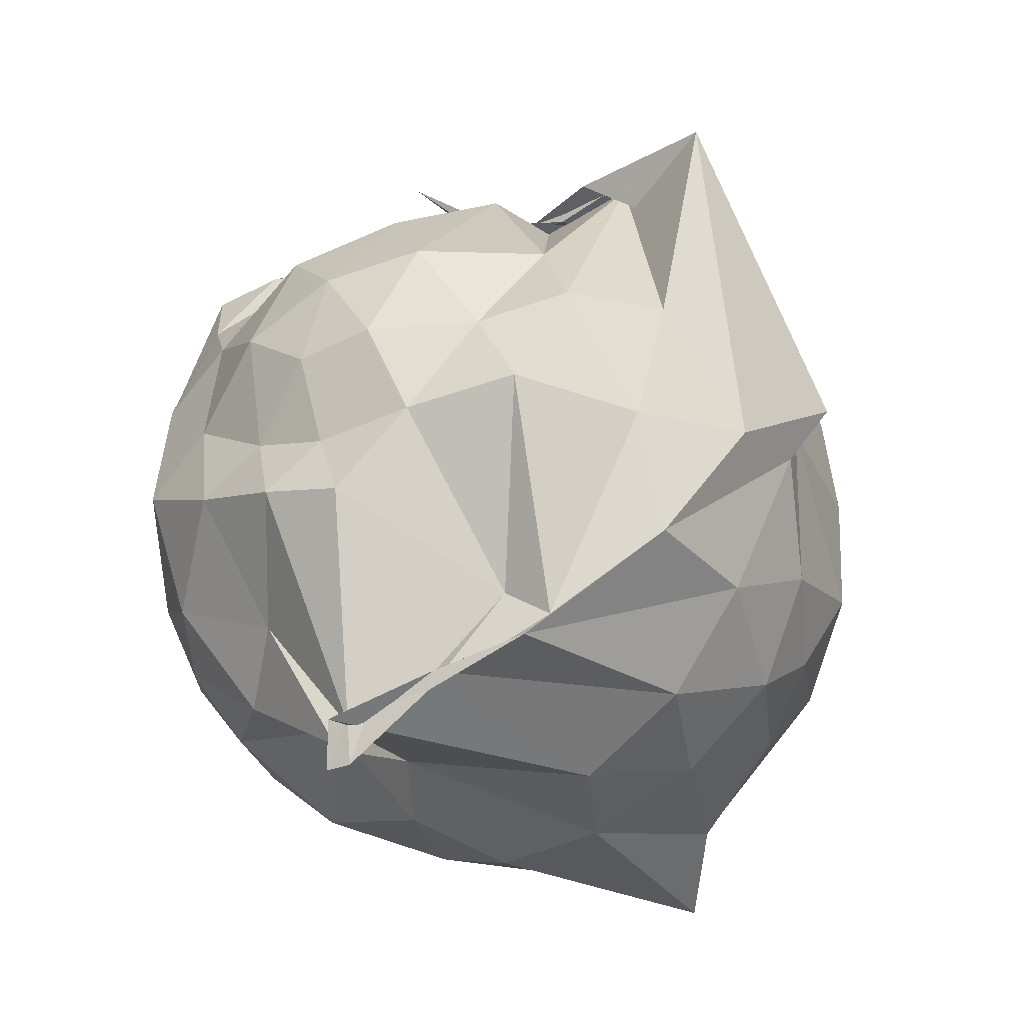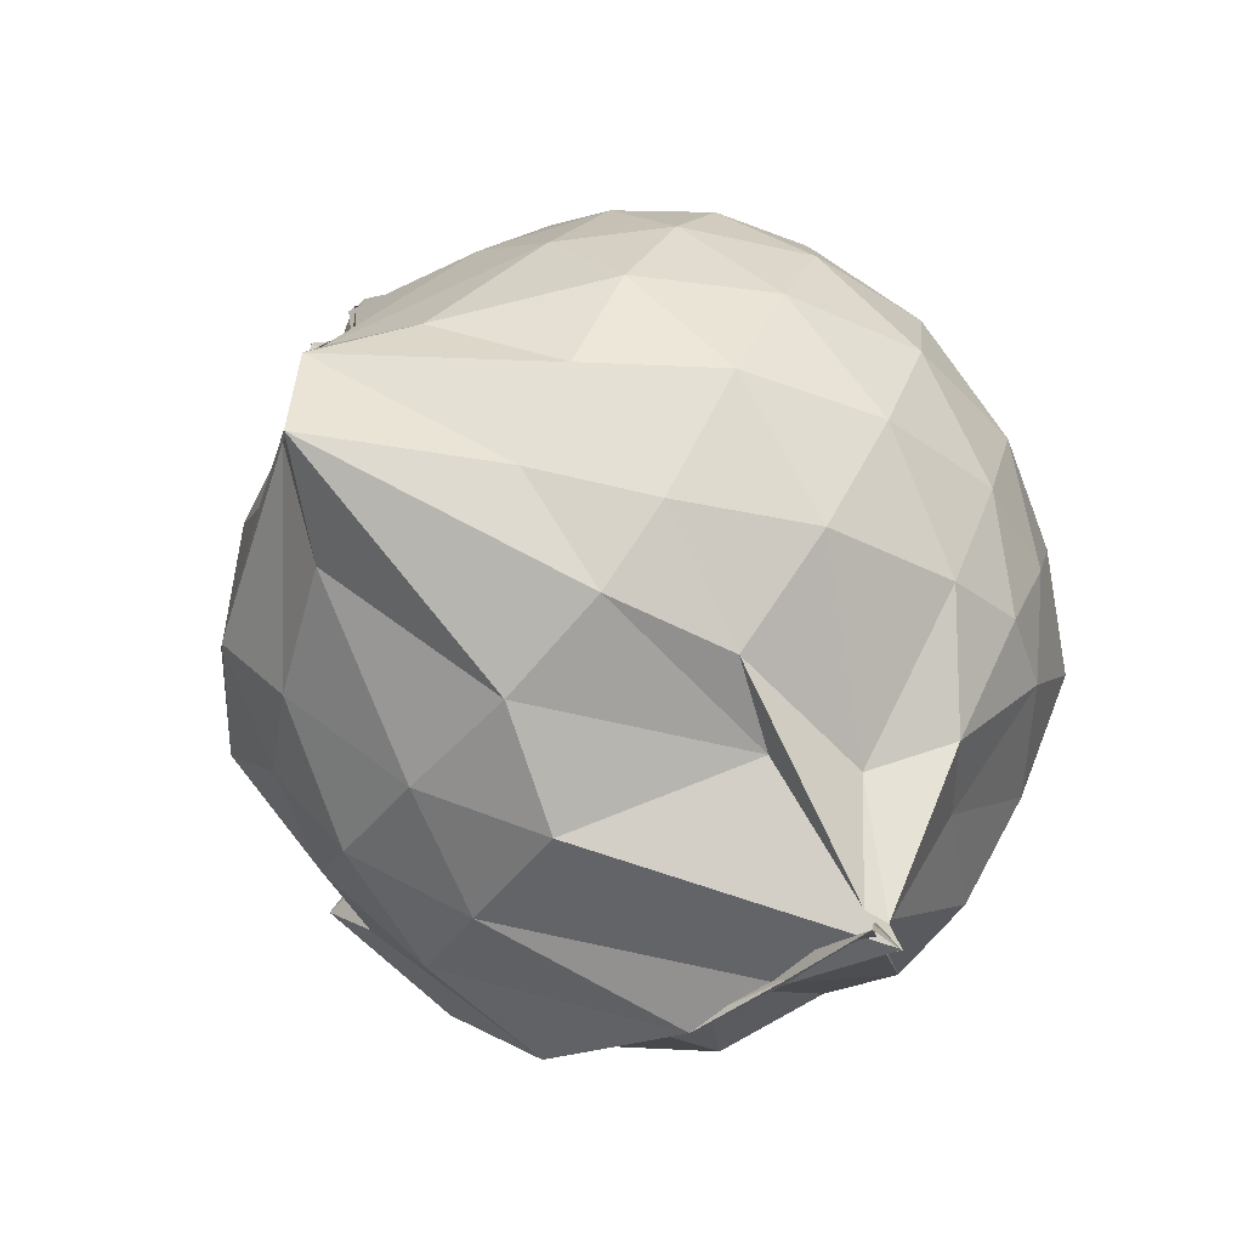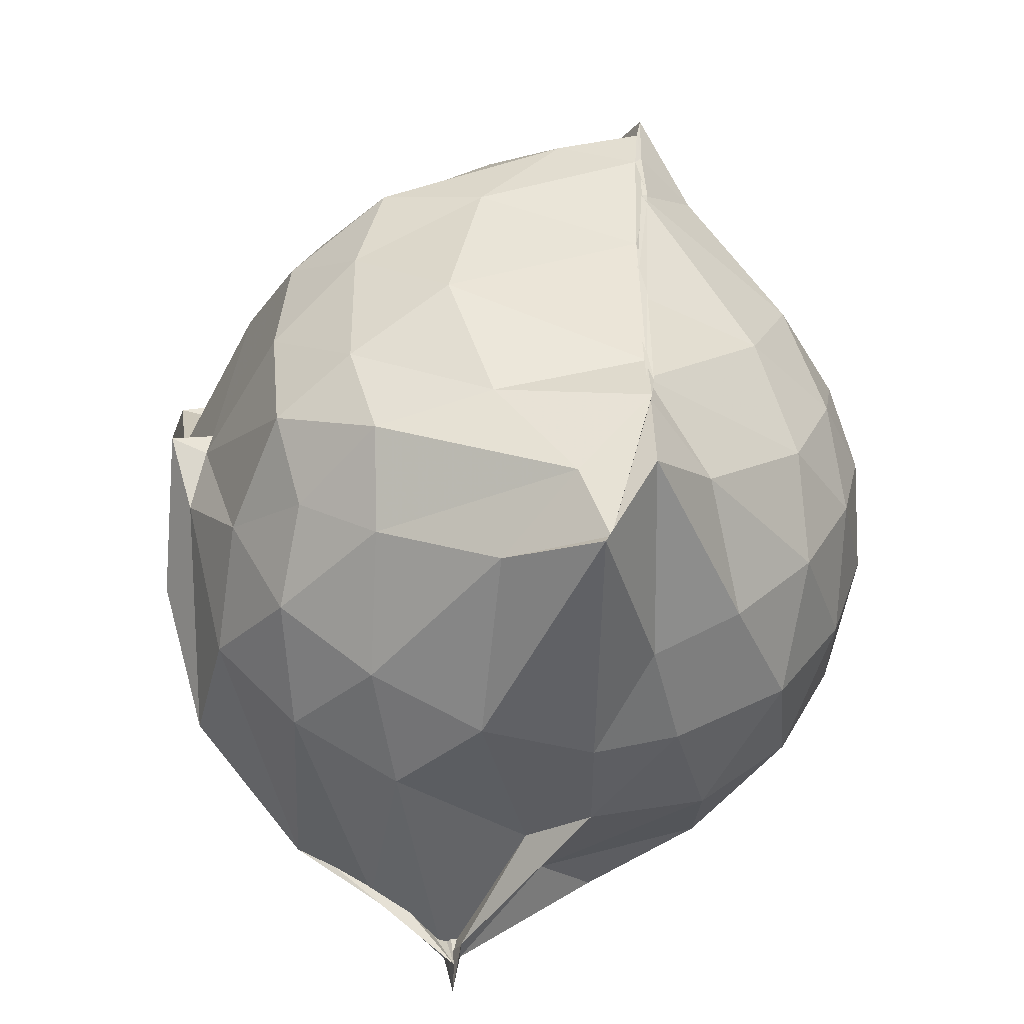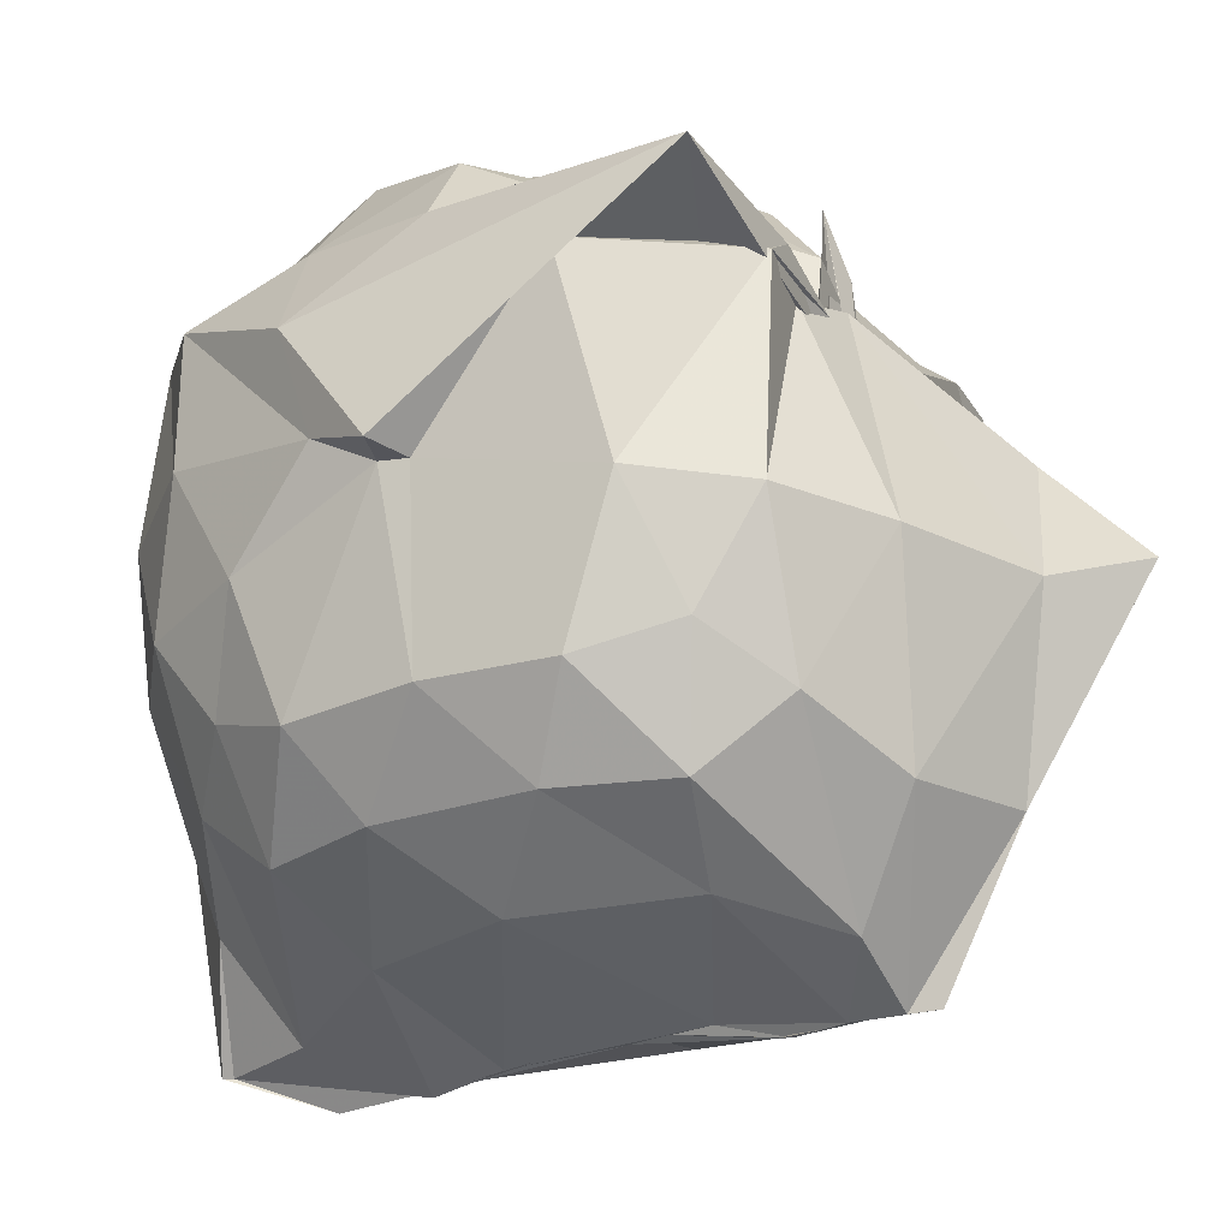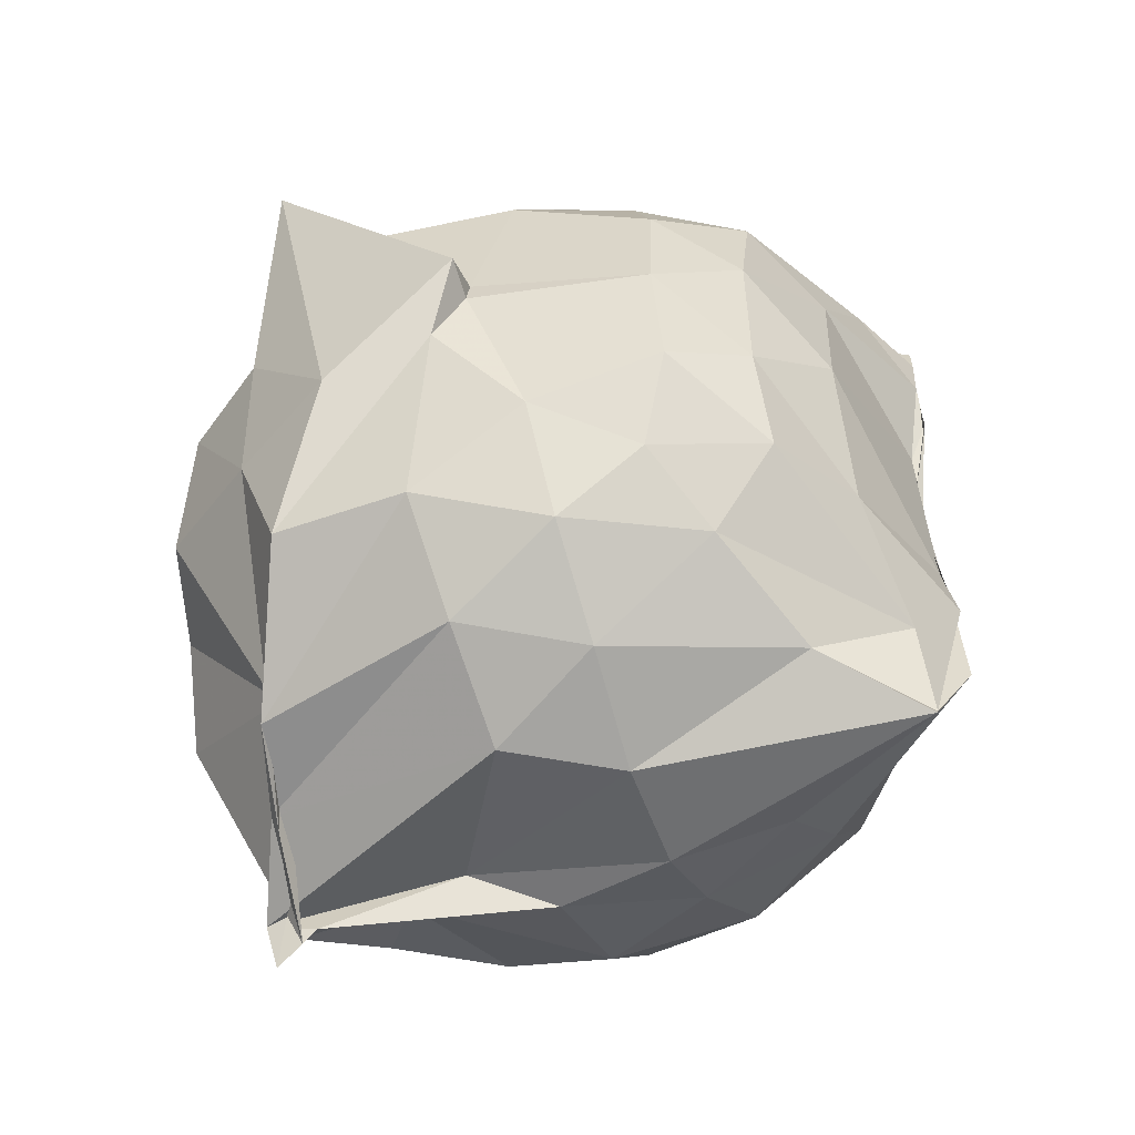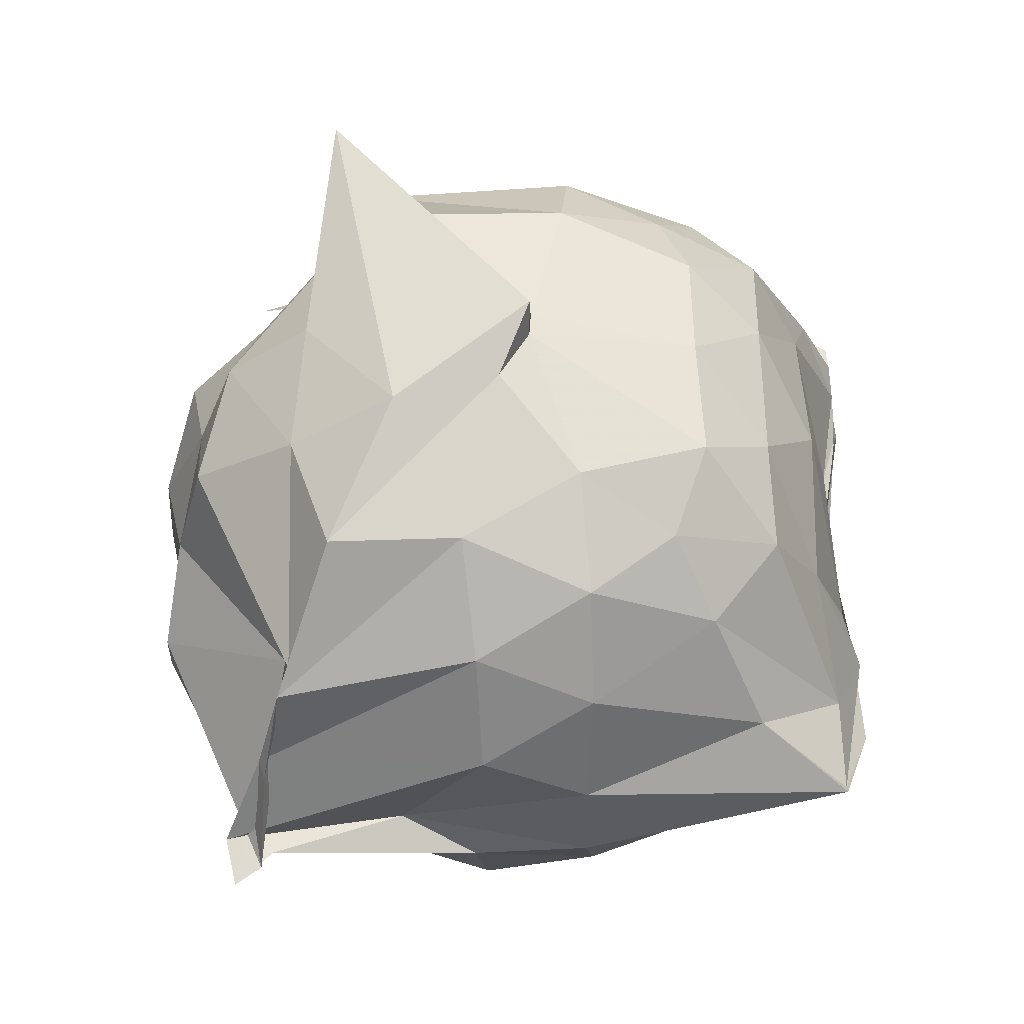
<metadata>
{"format":"obj","ext":"obj","renderer":"f3d","projection":"perspective","resolution":1024,"background":"white","views":[{"elev":-34.5,"azim":35.6,"up":"+Y"},{"elev":-79.0,"azim":-130.8,"up":"+Y"},{"elev":-43.7,"azim":164.8,"up":"+Y"},{"elev":-27.1,"azim":116.6,"up":"+Z"},{"elev":-51.5,"azim":109.8,"up":"+Y"},{"elev":-34.2,"azim":91.4,"up":"+Y"}]}
</metadata>
<code>
v -0.877 -0.1311 0.9427
v -1.002 -0.0885 -0.7398
v -0.1435 -0.06209 0.5358
v -0.3317 0.5079 0.3848
v -0.5717 0.4984 0.3714
v -0.6516 0.4637 0.299
v -0.7167 0.4587 0.7287
v -0.7119 0.5128 0.5508
v -0.7664 0.5012 0.4711
v -1.264 0.5093 0.6319
v -1.437 0.4991 0.6418
v -1.549 0.2313 0.6524
v -1.6 -0.09736 0.6484
v -1.57 -0.3915 0.6021
v -1.476 -0.6002 0.5825
v -1.246 -0.7843 0.6187
v -0.9309 -1.014 0.693
v -0.9221 -1.094 0.7266
v -0.8929 -0.9524 0.6997
v -0.7138 -0.9266 0.6457
v -0.4438 -0.79 0.5695
v -0.2046 -0.3443 0.5632
v -0.061 0.487 0.4819
v -0.41 0.5166 0.4536
v -0.5954 0.5131 0.4095
v -0.6372 0.4999 0.4048
v -0.7156 0.525 0.2232
v -0.7692 0.4968 0.4003
v -0.8835 0.5724 0.4325
v -1.454 0.4937 0.4207
v -1.637 0.3077 0.3852
v -1.729 0.06225 0.394
v -1.721 -0.2279 0.405
v -1.633 -0.4988 0.3975
v -1.462 -0.7118 0.4227
v -1.088 -0.8398 0.5071
v -0.9205 -1.013 0.6417
v -0.905 -0.9851 0.7524
v -0.6941 -0.8908 0.6576
v -0.4929 -0.8384 0.5978
v -0.2047 -0.6096 0.4691
v -0.06935 -0.3153 0.3232
v -0.06903 0.2214 0.3561
v -0.3406 0.5152 0.4041
v -0.5094 0.4879 0.4007
v -0.6729 0.519 0.4589
v -0.993 0.7537 0.2407
v -1.001 0.739 0.2392
v -1.377 0.6329 0.1239
v -1.612 0.4358 0.1162
v -1.738 0.1887 0.1258
v -1.784 -0.09553 0.1294
v -1.74 -0.3829 0.1309
v -1.605 -0.6408 0.1334
v -1.391 -0.8375 0.1495
v -1.117 -0.9226 0.1719
v -1.004 -0.8765 0.3453
v -0.6365 -0.9392 0.1378
v -0.3898 -0.8103 0.1458
v -0.1995 -0.6078 0.1719
v -0.08212 -0.2471 0.08738
v -0.01104 -0.09434 0.01629
v -0.1626 0.2987 -0.05801
v -0.3028 0.5108 -0.07306
v -0.5309 0.6583 -0.07625
v -0.8424 0.8011 -0.06786
v -1.014 0.9606 0.01323
v -1.213 0.6907 -0.1182
v -1.472 0.5274 -0.1596
v -1.653 0.2945 -0.1666
v -1.744 0.04125 -0.1365
v -1.743 -0.2361 -0.1353
v -1.651 -0.4891 -0.1581
v -1.495 -0.7157 -0.1563
v -1.241 -0.8743 -0.1145
v -1.043 -0.9488 -0.09674
v -0.7784 -0.9445 -0.09987
v -0.5163 -0.8496 -0.1148
v -0.2979 -0.6937 -0.1116
v -0.172 -0.4558 -0.0923
v -0.0991 -0.1199 0.01912
v -0.1094 -0.06051 0.01584
v -0.2974 0.3744 -0.2952
v -0.4528 0.4973 -0.3903
v -0.6849 0.6044 -0.4807
v -0.9523 0.7046 -0.4564
v -1.081 0.6241 -0.3426
v -1.273 0.5323 -0.3813
v -1.474 0.3468 -0.408
v -1.607 0.1154 -0.3838
v -1.674 -0.09462 -0.3377
v -1.608 -0.3088 -0.39
v -1.481 -0.5406 -0.4172
v -1.304 -0.7233 -0.397
v -1.111 -0.8506 -0.3516
v -0.8858 -0.8874 -0.7175
v -0.7135 -0.7956 -0.5115
v -0.4555 -0.675 -0.3956
v -0.2926 -0.5473 -0.3045
v -0.2134 -0.3601 -0.3782
v -0.1914 -0.09066 -0.3632
v -0.2181 0.1754 -0.3608
v -0.2784 -0.07594 0.7288
v -0.3822 0.1311 0.6686
v -0.6099 0.4957 0.5482
v -0.717 0.488 0.5164
v -0.7582 0.4865 0.4745
v -1.143 0.5031 0.5848
v -1.404 0.3578 0.6838
v -1.448 0.0634 0.7756
v -1.435 -0.2321 0.8243
v -1.402 -0.5158 0.7227
v -1.115 -0.6675 0.7322
v -0.9047 -0.9688 0.6829
v -0.9097 -1.057 0.6661
v -0.549 -0.7099 0.5911
v -0.3743 -0.3103 0.7998
v -0.4656 -0.1282 0.8148
v -0.6005 0.1107 0.8684
v -0.7498 0.3412 0.7733
v -0.9857 0.2618 0.8617
v -1.255 0.1537 0.8132
v -1.25 -0.1333 0.8588
v -1.197 -0.3683 0.893
v -0.9681 -0.4607 0.932
v -0.7798 -0.5157 0.9122
v -0.6165 -0.3403 0.8724
v -0.6927 -0.1192 0.929
v -0.82 0.08531 0.9304
v -1.047 0.005325 0.936
v -1.034 -0.2804 0.8913
v -0.8474 -0.3477 0.8936
v -0.405 0.317 -0.5329
v -0.8075 0.4463 -0.6957
v -0.9848 0.4544 -0.7774
v -0.9963 0.5181 -0.7745
v -1.148 0.3607 -0.672
v -1.416 0.1395 -0.5732
v -1.535 -0.09535 -0.5041
v -1.419 -0.3359 -0.5626
v -1.161 -0.5679 -0.6486
v -0.9866 -0.6882 -0.7853
v -0.8987 -0.8689 -0.7163
v -0.8323 -0.6781 -0.7064
v -0.4132 -0.4966 -0.543
v -0.3483 -0.2656 -0.5308
v -0.3454 0.06596 -0.5283
v -0.6227 0.2511 -0.648
v -0.977 0.3473 -0.7775
v -0.995 0.3741 -0.7719
v -0.9871 0.2177 -0.7807
v -1.296 -0.09594 -0.6544
v -0.9788 -0.4135 -0.7686
v -0.9841 -0.4861 -0.7726
v -0.9825 -0.4842 -0.7866
v -0.6554 -0.4283 -0.6586
v -0.5452 -0.1065 -0.6587
v -0.9823 0.08645 -0.7376
v -1.003 0.2296 -0.7778
v -0.9784 -0.08366 -0.7274
v -0.9972 -0.4087 -0.7635
v -0.9855 -0.3384 -0.7547
f 3 23 4
f 4 23 24
f 4 24 5
f 5 24 25
f 5 25 6
f 6 25 26
f 6 26 7
f 7 26 27
f 7 27 8
f 8 27 28
f 8 28 9
f 9 28 29
f 9 29 10
f 10 29 30
f 10 30 11
f 11 30 31
f 11 31 12
f 12 31 32
f 12 32 13
f 13 32 33
f 13 33 14
f 14 33 34
f 14 34 15
f 15 34 35
f 15 35 16
f 16 35 36
f 16 36 17
f 17 36 37
f 17 37 18
f 18 37 38
f 18 38 19
f 19 38 39
f 19 39 20
f 20 39 40
f 20 40 21
f 21 40 41
f 21 41 22
f 22 41 42
f 22 42 3
f 3 42 23
f 23 43 24
f 24 43 44
f 24 44 25
f 25 44 45
f 25 45 26
f 26 45 46
f 26 46 27
f 27 46 47
f 27 47 28
f 28 47 48
f 28 48 29
f 29 48 49
f 29 49 30
f 30 49 50
f 30 50 31
f 31 50 51
f 31 51 32
f 32 51 52
f 32 52 33
f 33 52 53
f 33 53 34
f 34 53 54
f 34 54 35
f 35 54 55
f 35 55 36
f 36 55 56
f 36 56 37
f 37 56 57
f 37 57 38
f 38 57 58
f 38 58 39
f 39 58 59
f 39 59 40
f 40 59 60
f 40 60 41
f 41 60 61
f 41 61 42
f 42 61 62
f 42 62 23
f 23 62 43
f 43 63 44
f 44 63 64
f 44 64 45
f 45 64 65
f 45 65 46
f 46 65 66
f 46 66 47
f 47 66 67
f 47 67 48
f 48 67 68
f 48 68 49
f 49 68 69
f 49 69 50
f 50 69 70
f 50 70 51
f 51 70 71
f 51 71 52
f 52 71 72
f 52 72 53
f 53 72 73
f 53 73 54
f 54 73 74
f 54 74 55
f 55 74 75
f 55 75 56
f 56 75 76
f 56 76 57
f 57 76 77
f 57 77 58
f 58 77 78
f 58 78 59
f 59 78 79
f 59 79 60
f 60 79 80
f 60 80 61
f 61 80 81
f 61 81 62
f 62 81 82
f 62 82 43
f 43 82 63
f 63 83 64
f 64 83 84
f 64 84 65
f 65 84 85
f 65 85 66
f 66 85 86
f 66 86 67
f 67 86 87
f 67 87 68
f 68 87 88
f 68 88 69
f 69 88 89
f 69 89 70
f 70 89 90
f 70 90 71
f 71 90 91
f 71 91 72
f 72 91 92
f 72 92 73
f 73 92 93
f 73 93 74
f 74 93 94
f 74 94 75
f 75 94 95
f 75 95 76
f 76 95 96
f 76 96 77
f 77 96 97
f 77 97 78
f 78 97 98
f 78 98 79
f 79 98 99
f 79 99 80
f 80 99 100
f 80 100 81
f 81 100 101
f 81 101 82
f 82 101 102
f 82 102 63
f 63 102 83
f 103 104 118
f 104 119 118
f 104 105 119
f 105 120 119
f 105 106 120
f 106 107 120
f 107 121 120
f 107 108 121
f 108 122 121
f 108 109 122
f 109 110 122
f 110 123 122
f 110 111 123
f 111 124 123
f 111 112 124
f 112 113 124
f 113 125 124
f 113 114 125
f 114 126 125
f 114 115 126
f 115 116 126
f 116 127 126
f 116 117 127
f 117 118 127
f 117 103 118
f 118 119 128
f 119 129 128
f 119 120 129
f 120 121 129
f 121 130 129
f 121 122 130
f 122 123 130
f 123 131 130
f 123 124 131
f 124 125 131
f 125 132 131
f 125 126 132
f 126 127 132
f 127 128 132
f 127 118 128
f 133 148 134
f 134 148 149
f 134 149 135
f 135 149 150
f 135 150 136
f 136 150 137
f 137 150 151
f 137 151 138
f 138 151 152
f 138 152 139
f 139 152 140
f 140 152 153
f 140 153 141
f 141 153 154
f 141 154 142
f 142 154 143
f 143 154 155
f 143 155 144
f 144 155 156
f 144 156 145
f 145 156 146
f 146 156 157
f 146 157 147
f 147 157 148
f 147 148 133
f 148 158 149
f 149 158 159
f 149 159 150
f 150 159 151
f 151 159 160
f 151 160 152
f 152 160 153
f 153 160 161
f 153 161 154
f 154 161 155
f 155 161 162
f 155 162 156
f 156 162 157
f 157 162 158
f 157 158 148
f 3 4 103
f 103 4 104
f 4 5 104
f 104 5 105
f 5 6 105
f 105 6 106
f 6 7 106
f 7 8 106
f 106 8 107
f 8 9 107
f 107 9 108
f 9 10 108
f 108 10 109
f 10 11 109
f 11 12 109
f 109 12 110
f 12 13 110
f 110 13 111
f 13 14 111
f 111 14 112
f 14 15 112
f 15 16 112
f 112 16 113
f 16 17 113
f 113 17 114
f 17 18 114
f 114 18 115
f 18 19 115
f 19 20 115
f 115 20 116
f 20 21 116
f 116 21 117
f 21 22 117
f 117 22 103
f 22 3 103
f 83 133 84
f 84 133 134
f 84 134 85
f 85 134 135
f 85 135 86
f 86 135 136
f 86 136 87
f 87 136 88
f 88 136 137
f 88 137 89
f 89 137 138
f 89 138 90
f 90 138 139
f 90 139 91
f 91 139 92
f 92 139 140
f 92 140 93
f 93 140 141
f 93 141 94
f 94 141 142
f 94 142 95
f 95 142 96
f 96 142 143
f 96 143 97
f 97 143 144
f 97 144 98
f 98 144 145
f 98 145 99
f 99 145 100
f 100 145 146
f 100 146 101
f 101 146 147
f 101 147 102
f 102 147 133
f 102 133 83
f 128 129 1
f 129 130 1
f 130 131 1
f 131 132 1
f 132 128 1
f 159 158 2
f 160 159 2
f 161 160 2
f 162 161 2
f 158 162 2

</code>
